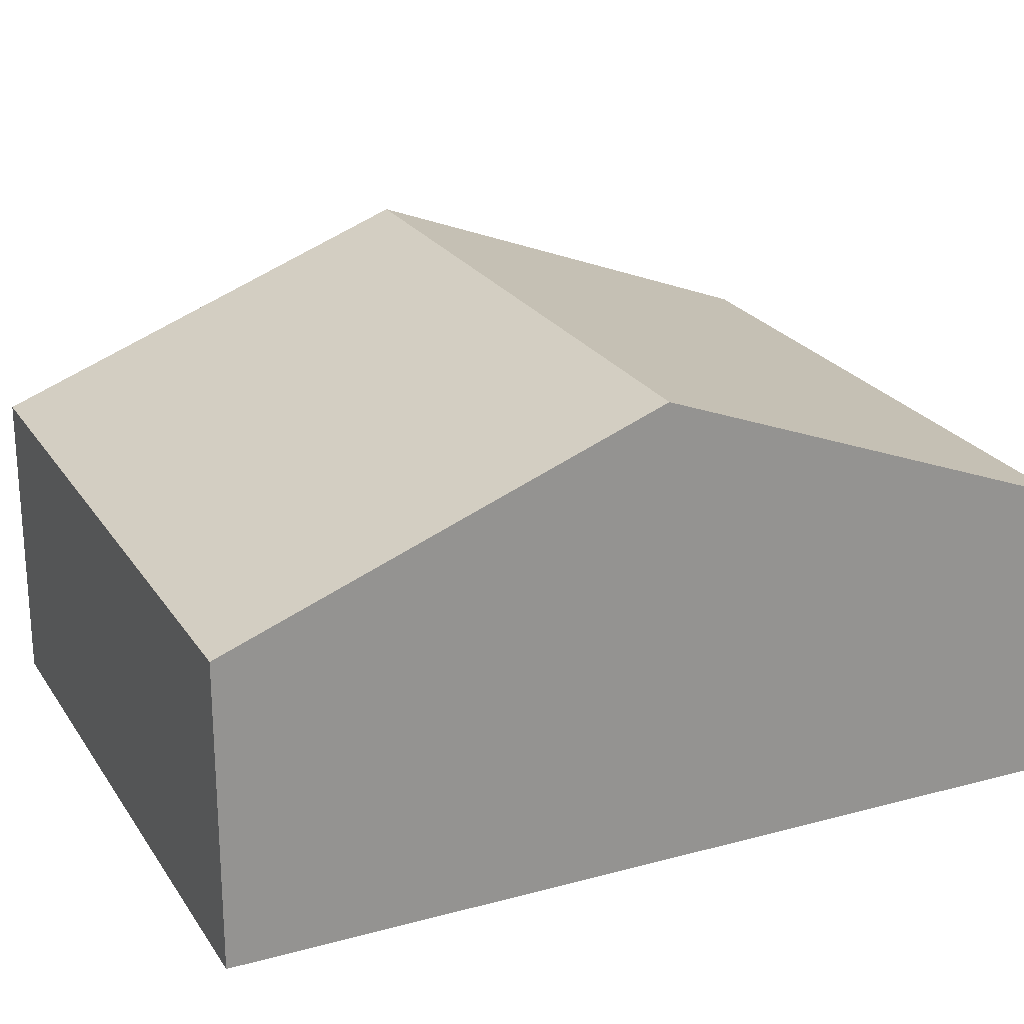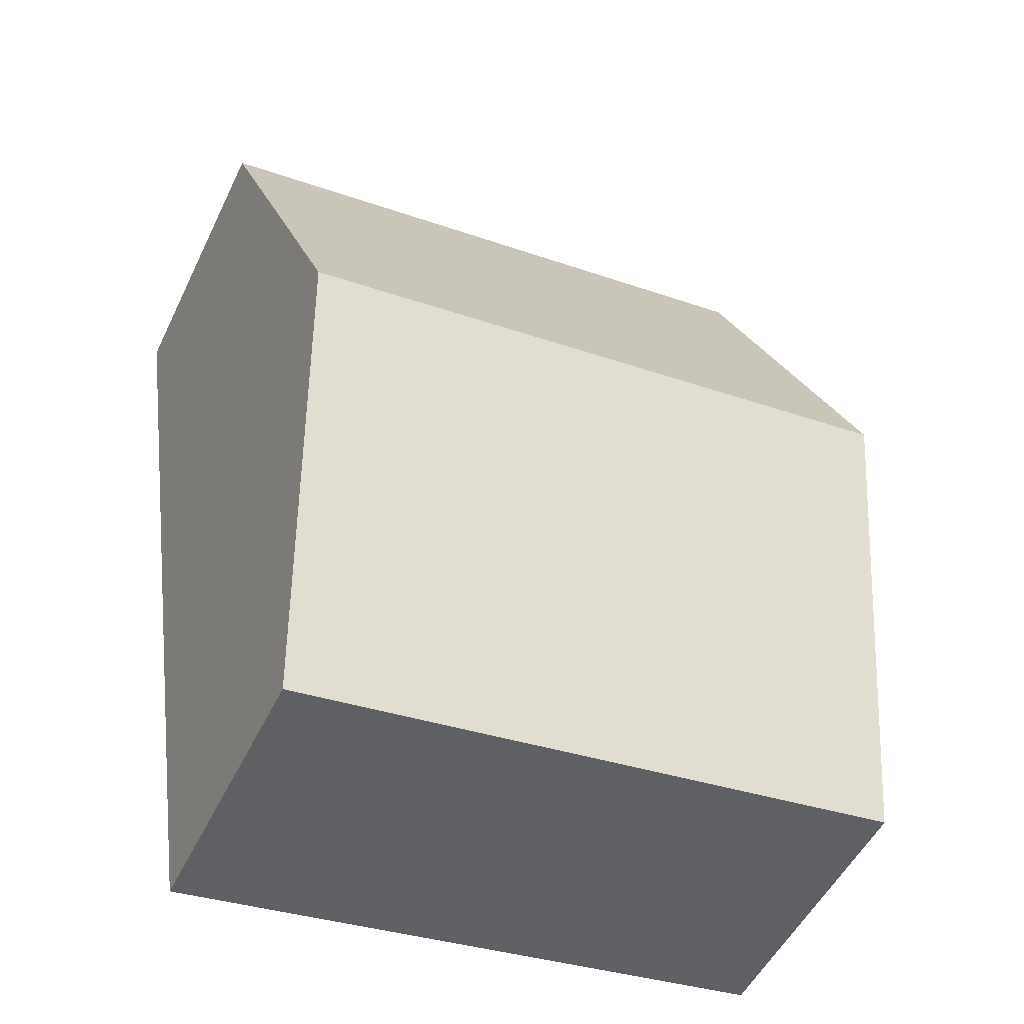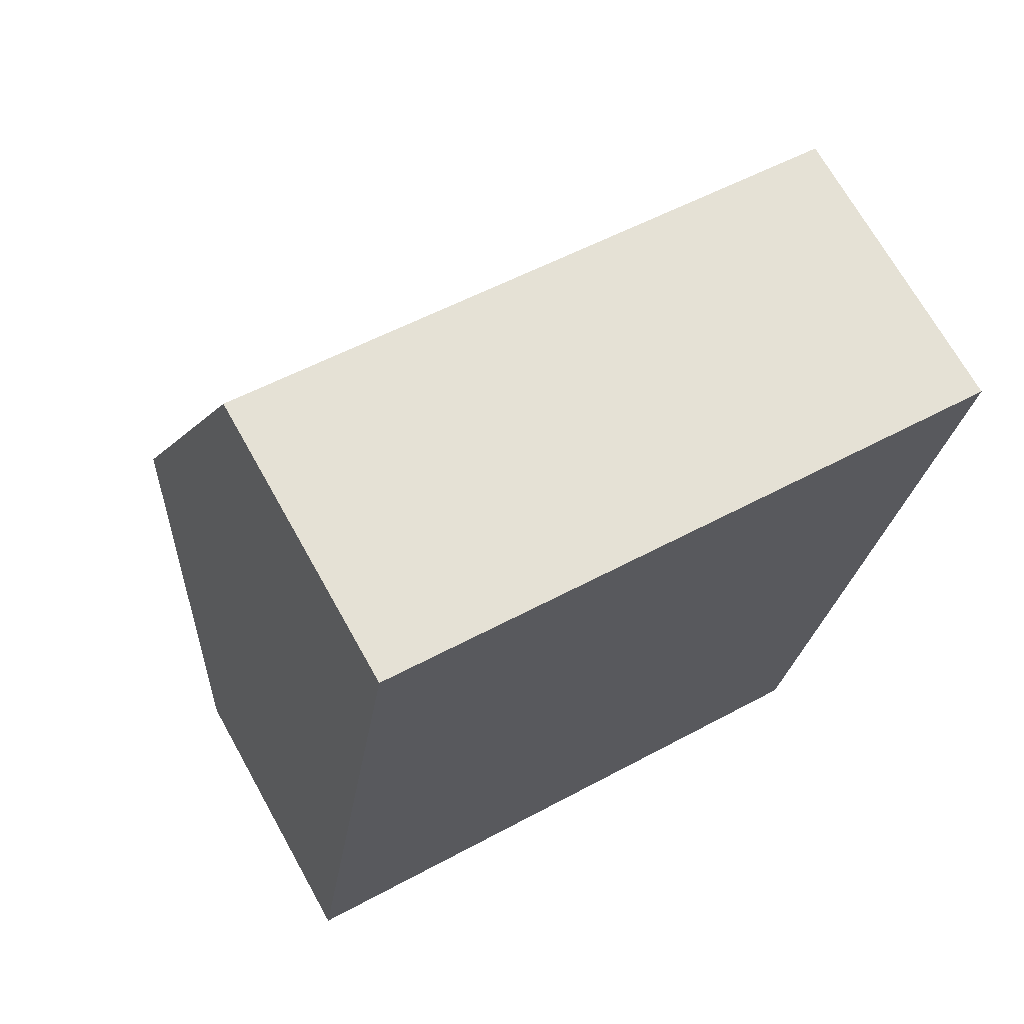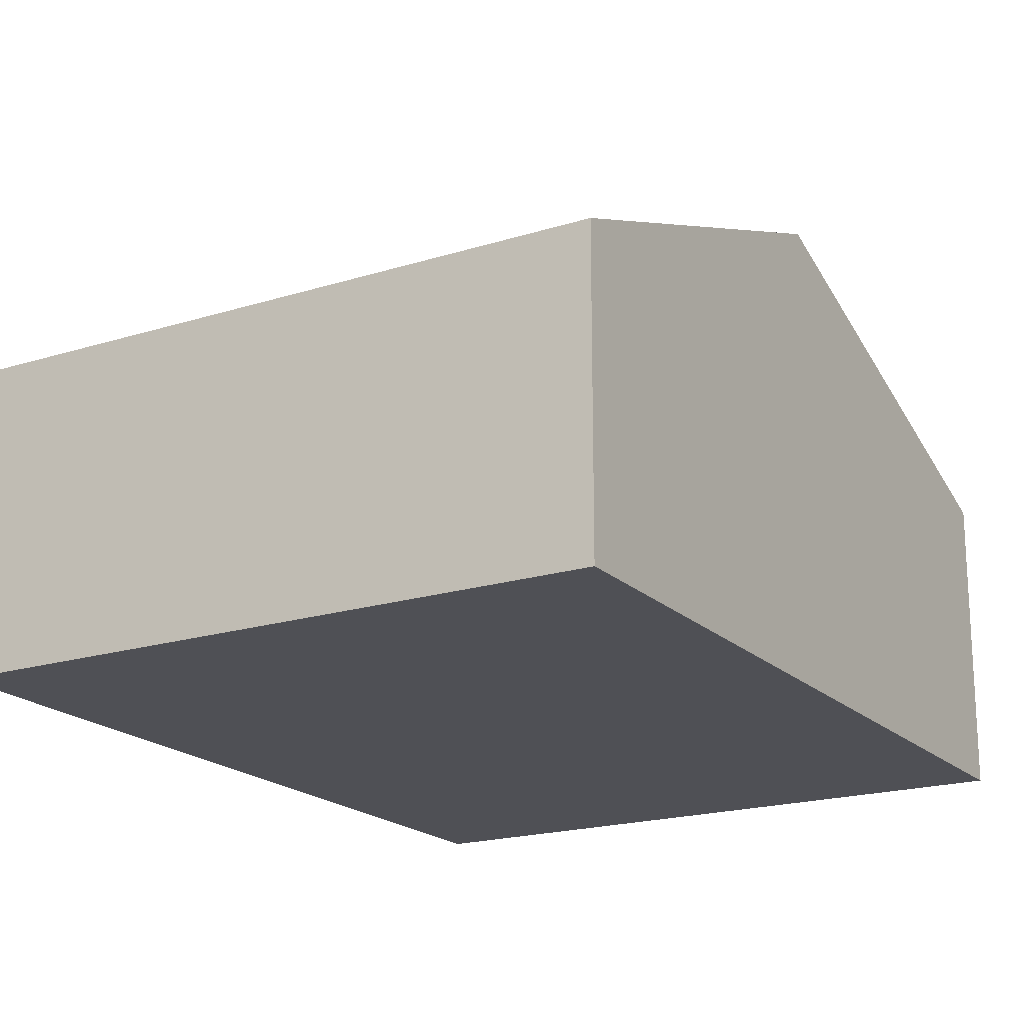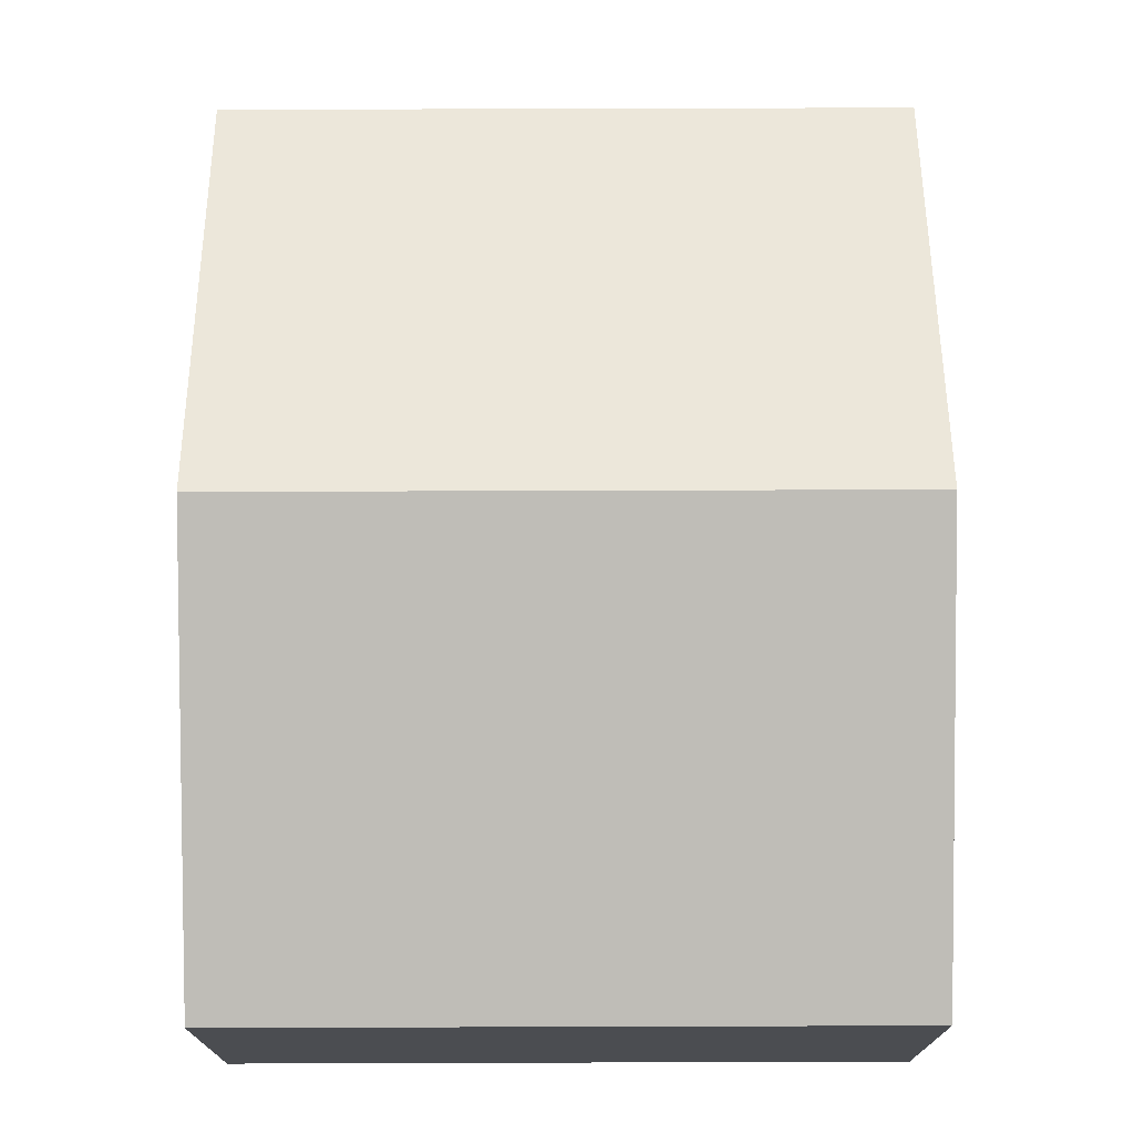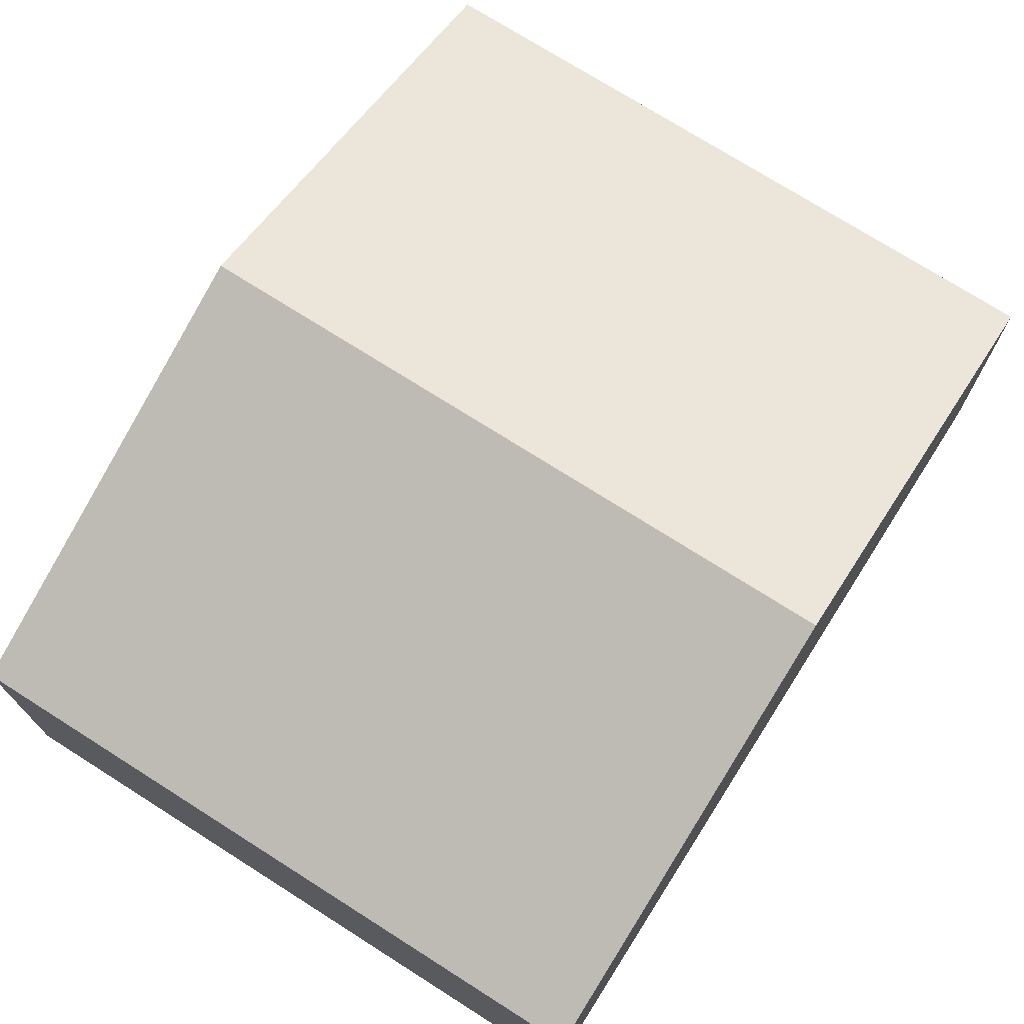
<metadata>
{"format":"obj","ext":"obj","renderer":"f3d","projection":"perspective","resolution":1024,"background":"white","views":[{"elev":23.3,"azim":73.5,"up":"+Y"},{"elev":-51.0,"azim":154.8,"up":"+Z"},{"elev":69.9,"azim":-29.2,"up":"+Z"},{"elev":-19.3,"azim":-141.2,"up":"+Y"},{"elev":74.0,"azim":-171.9,"up":"+Y"},{"elev":73.7,"azim":40.7,"up":"+Y"}]}
</metadata>
<code>
v  4.65 3.045 2.157
v  0.808 1.978 5.55
v  5.054 1.978 4.932
v  0.404 3.045 2.775
v  4.246 1.978 -0.618
v  0 1.978 1.211e-16
v  4.246 3.784e-17 -0.618
v  0 0 0
v  0.404 -1.699e-16 2.775
v  0.808 -3.398e-16 5.55
v  5.054 -3.02e-16 4.932
v  4.65 -1.321e-16 2.157
g defaultobject
f 1 2 3
f 2 1 4
f 5 4 1
f 4 5 6
f 7 6 5
f 6 7 8
f 8 4 6
f 4 8 9
f 4 9 2
f 2 9 10
f 10 3 2
f 3 10 11
f 1 7 5
f 7 1 3
f 7 3 12
f 12 3 11
f 7 9 8
f 9 7 12
f 9 12 10
f 10 12 11

</code>
